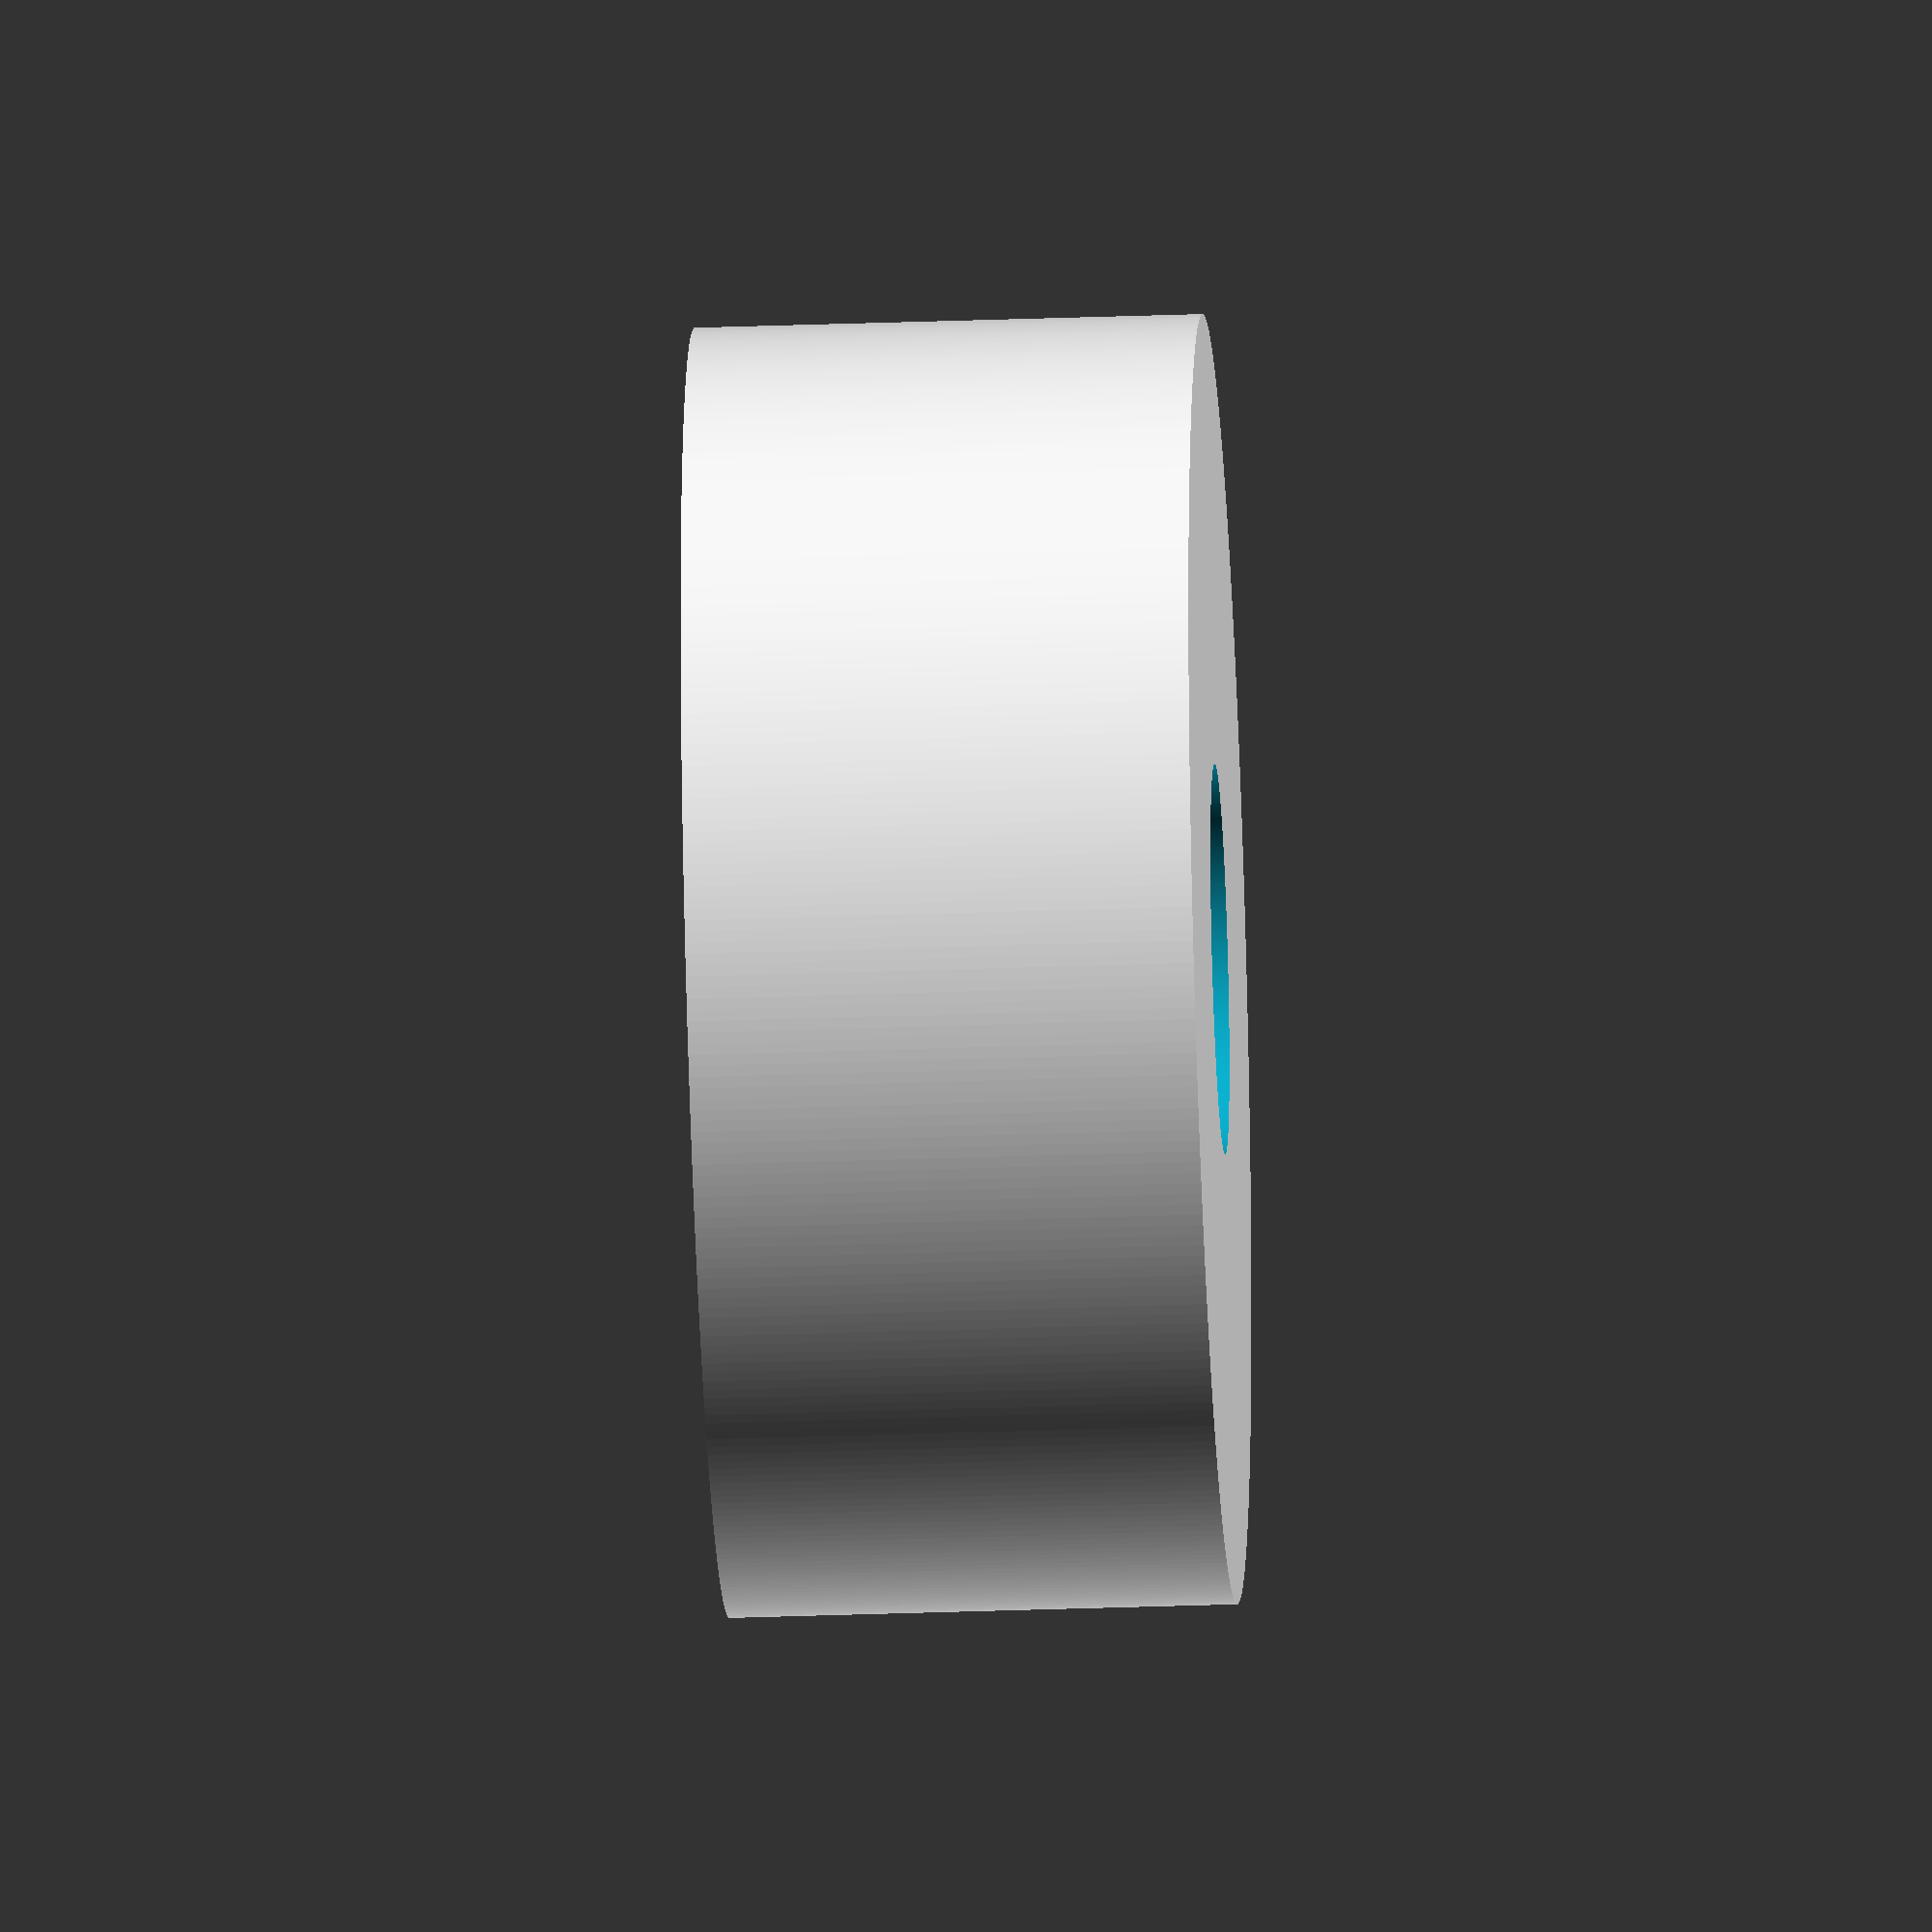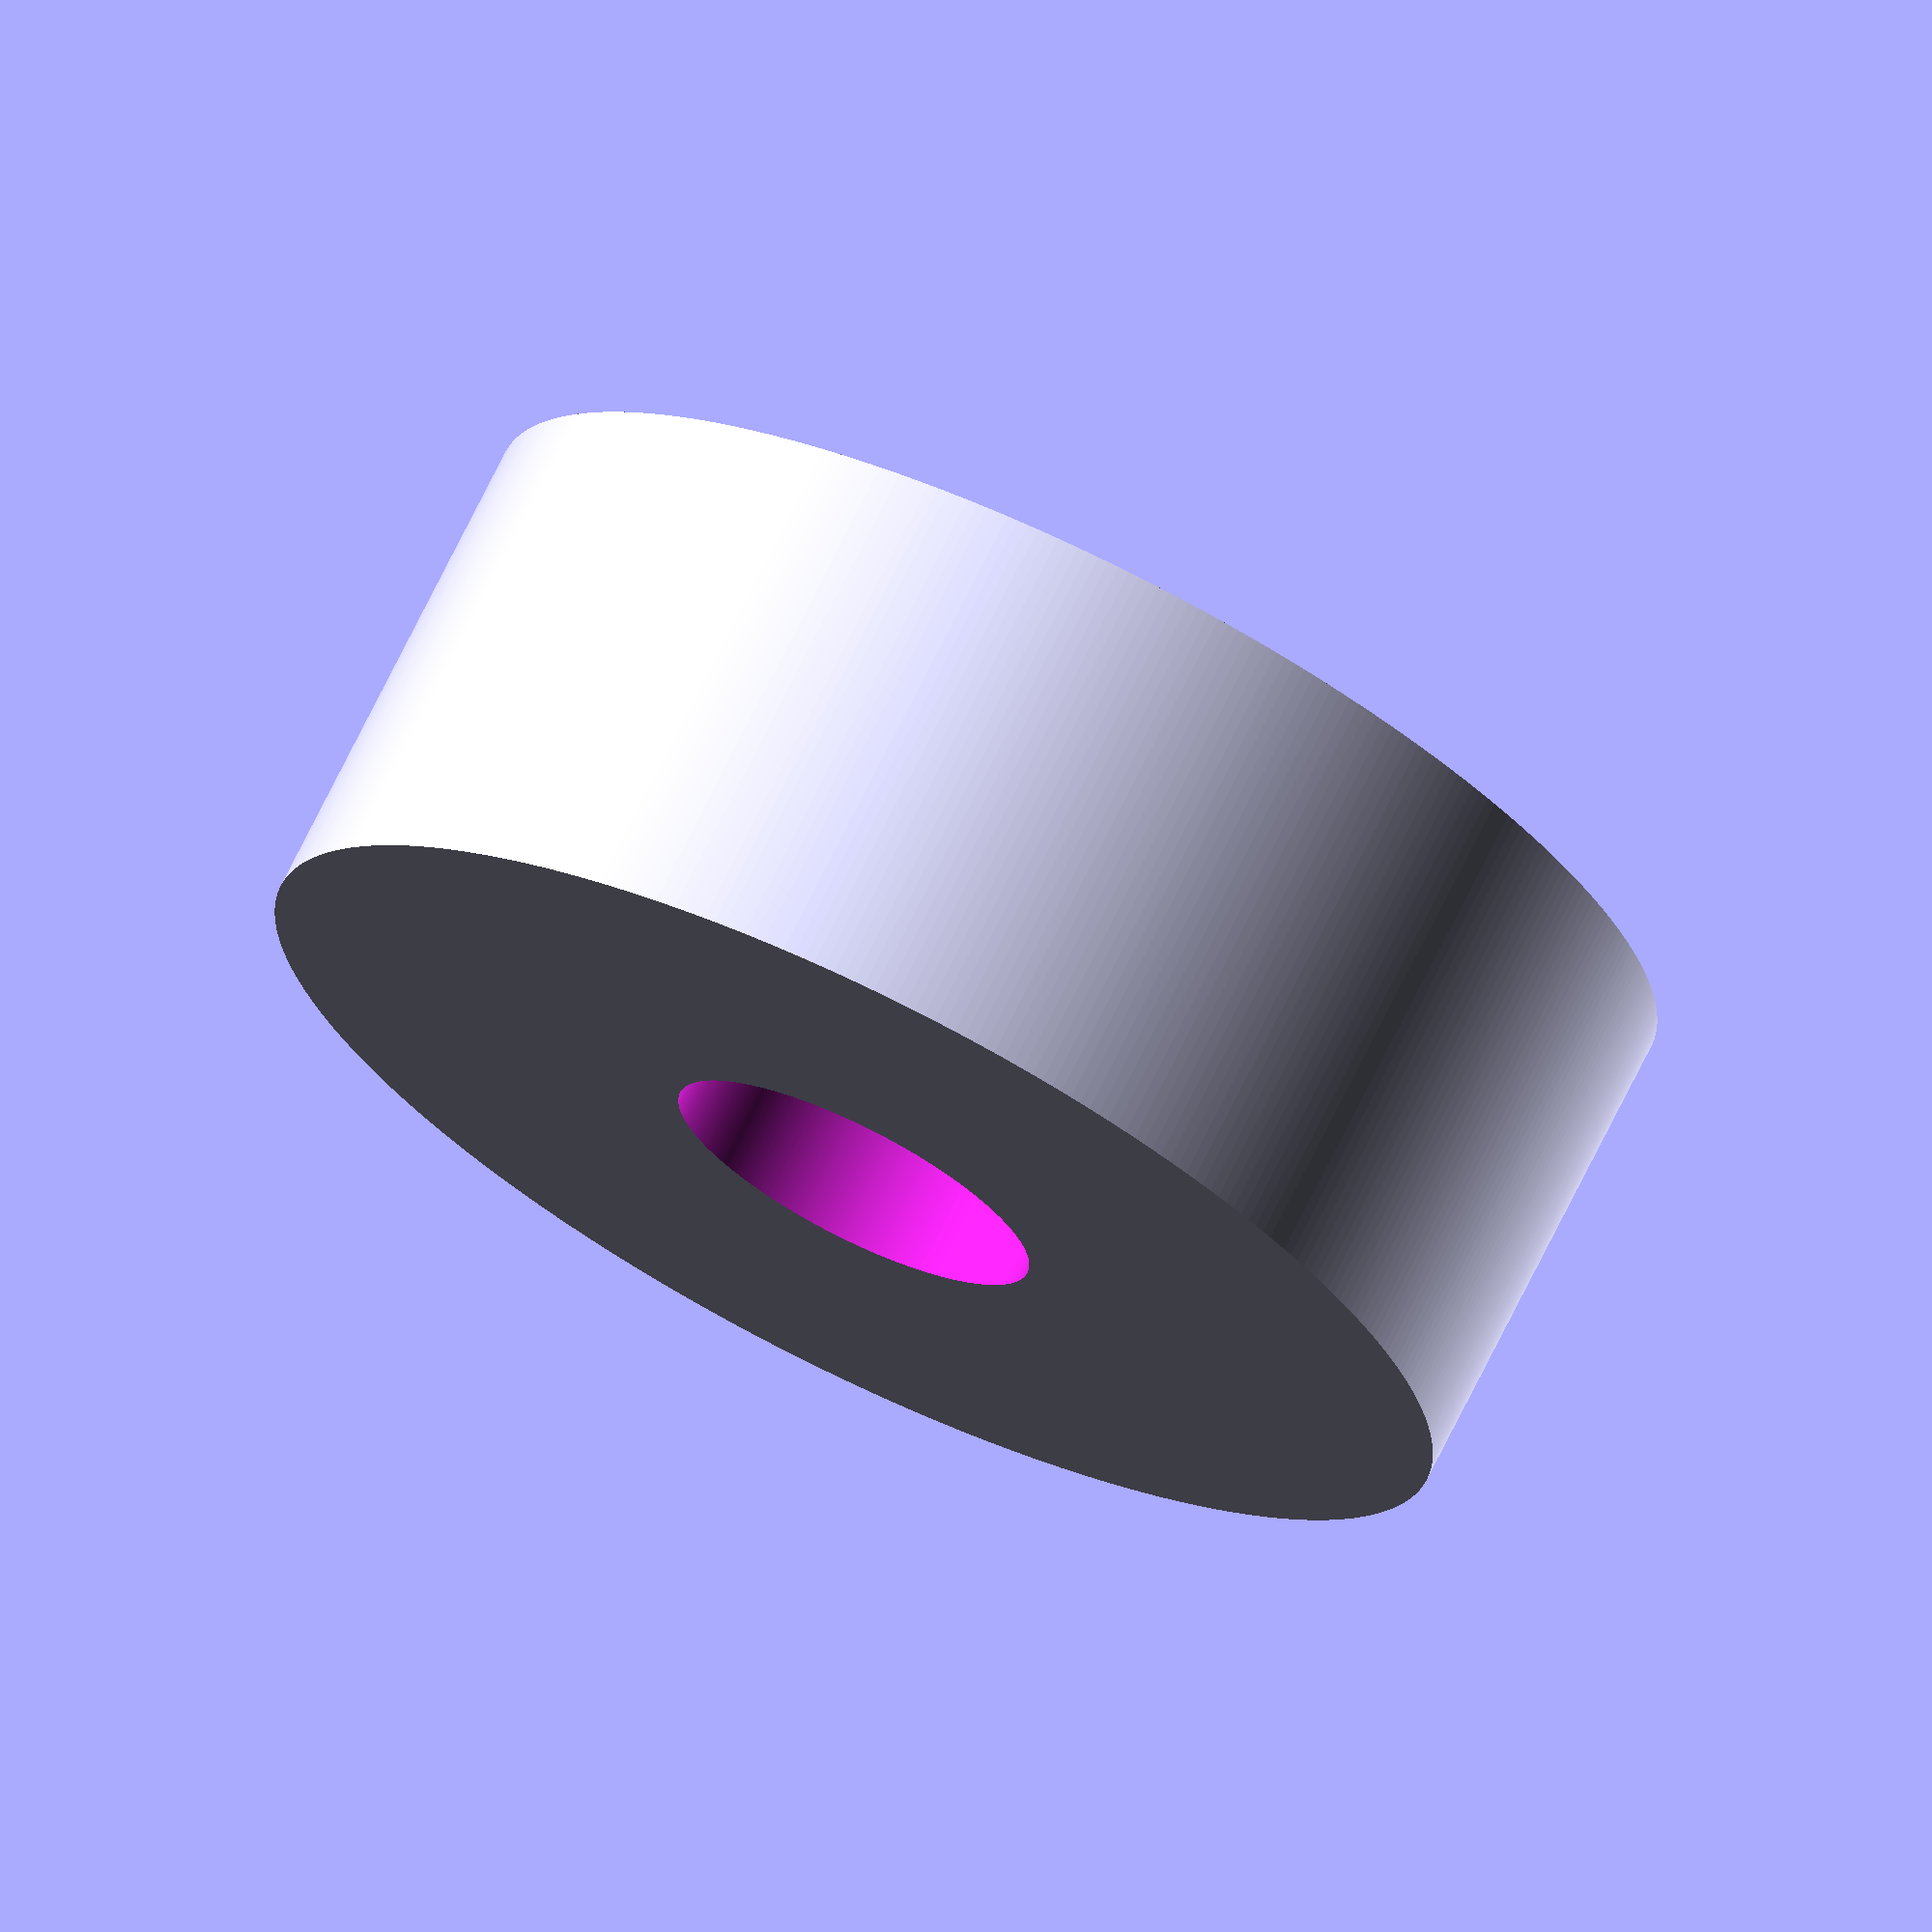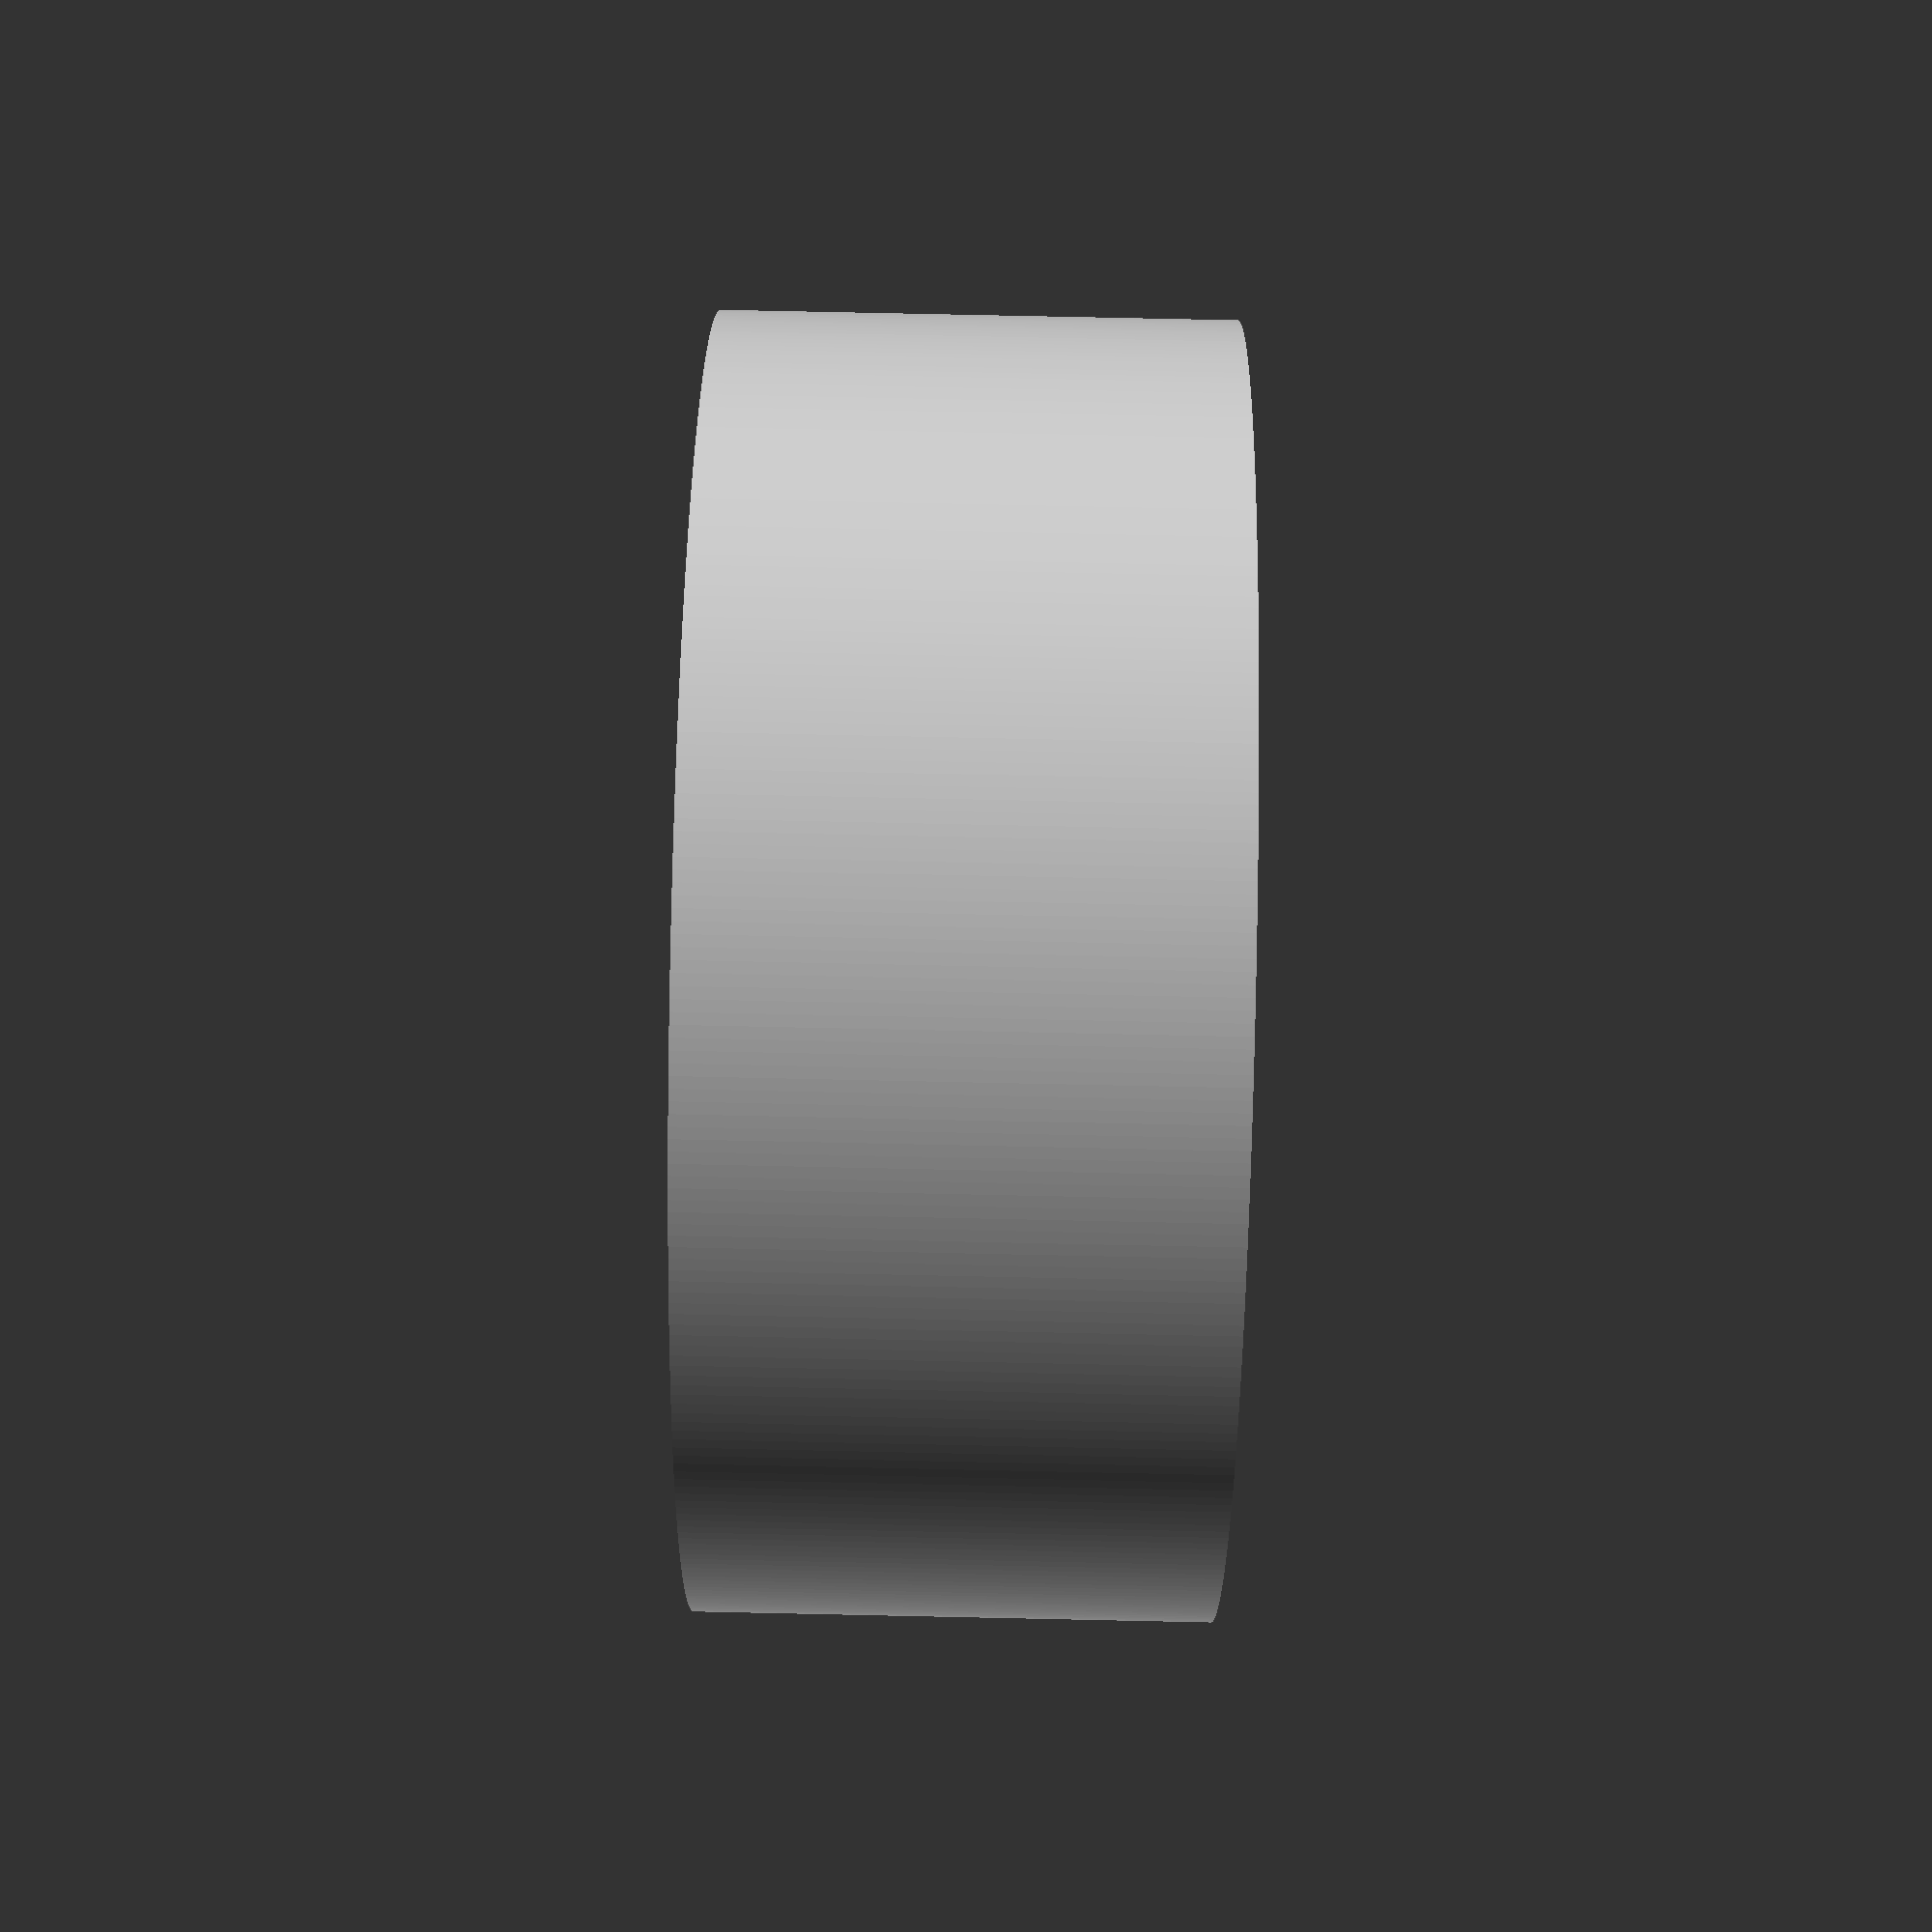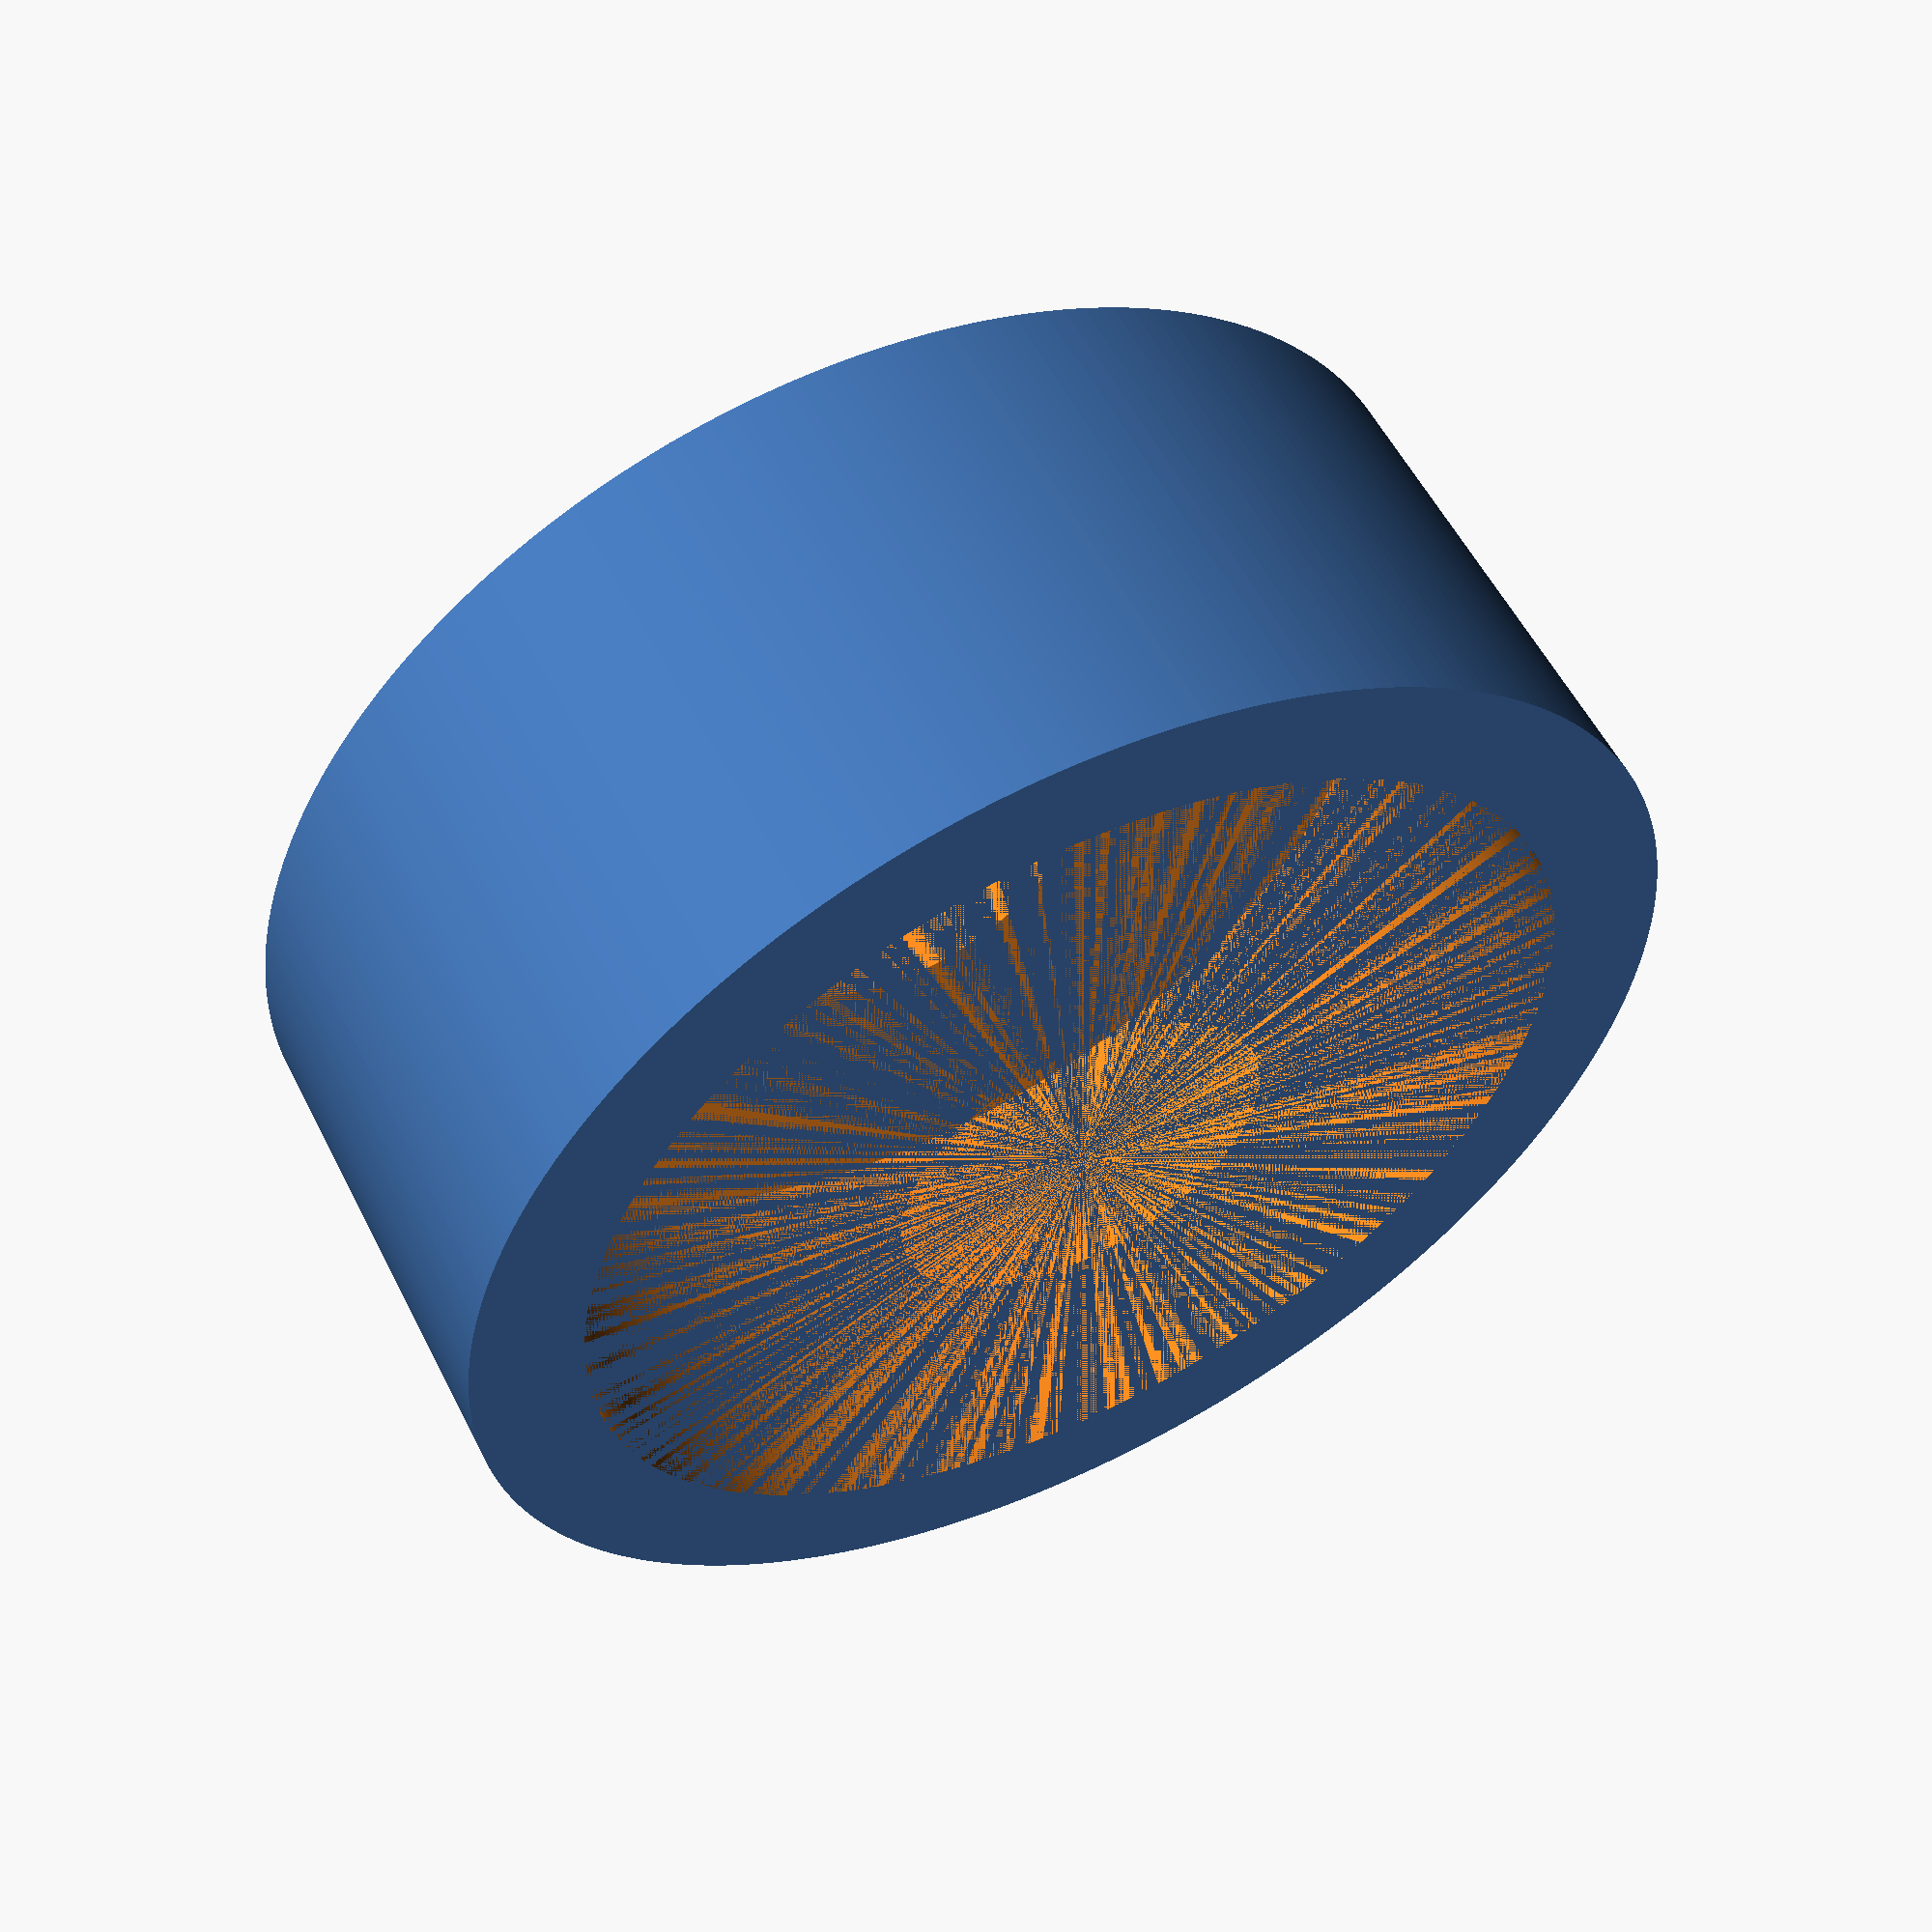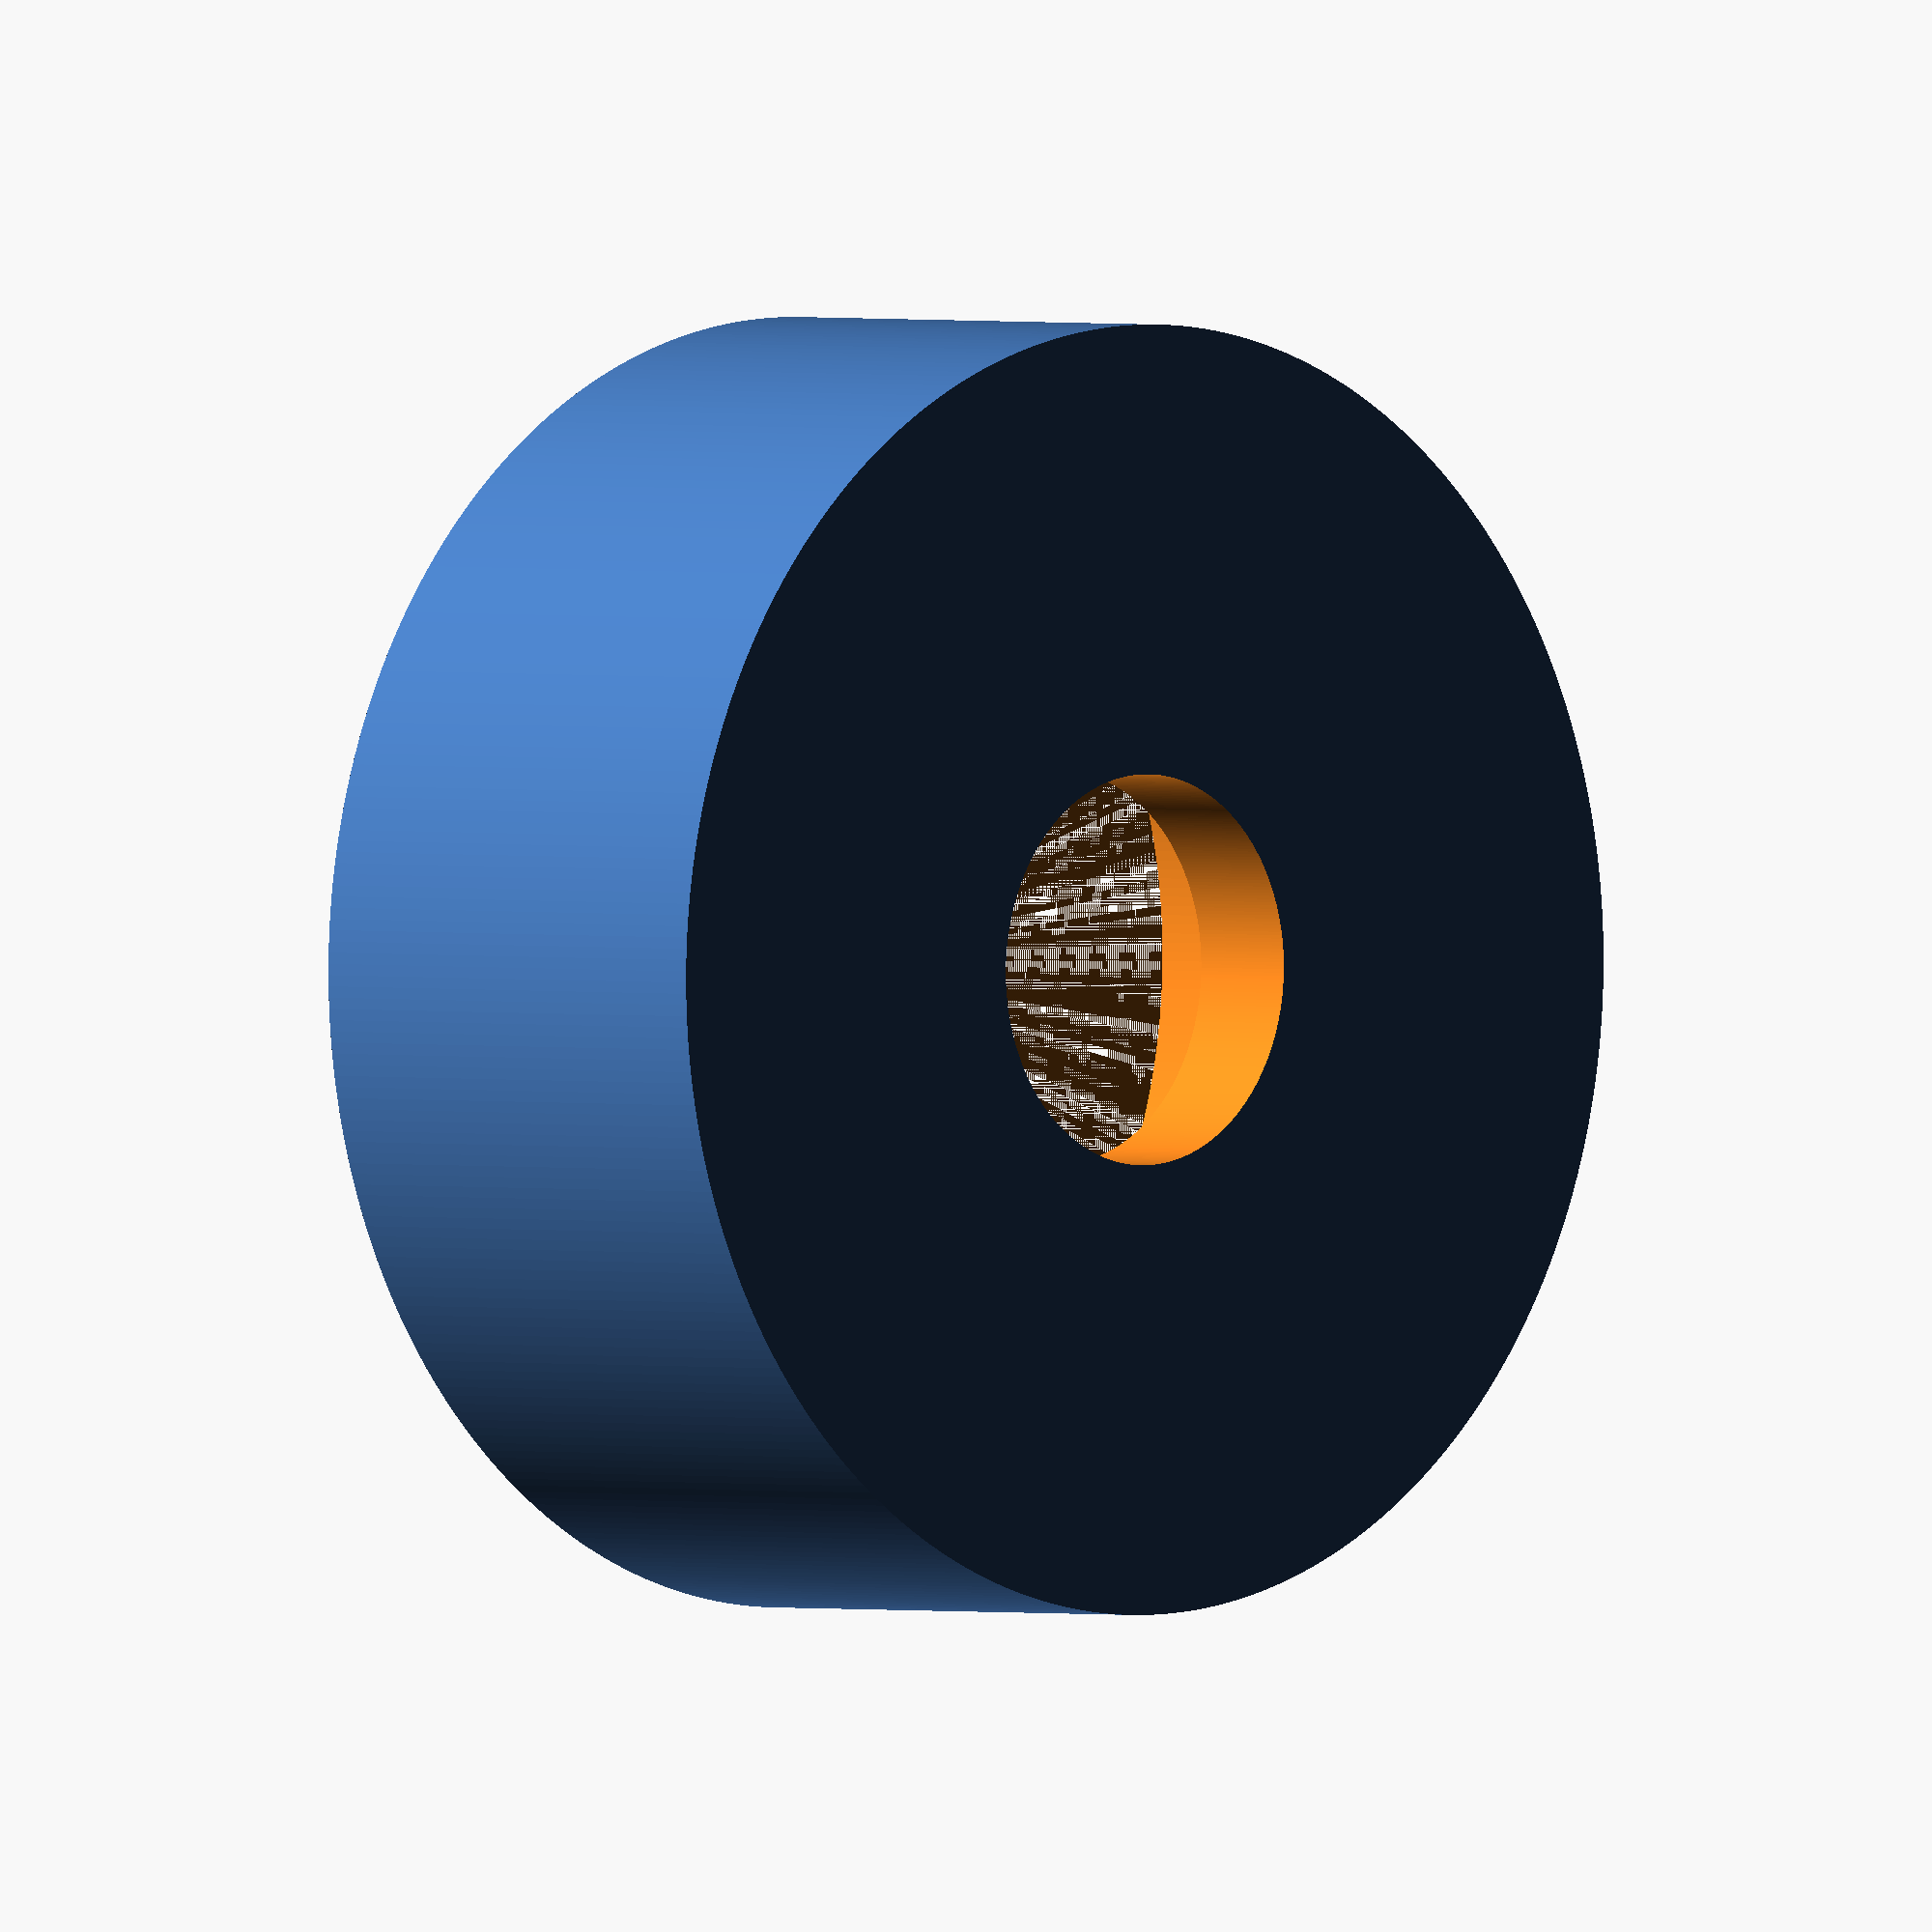
<openscad>
/*
Copyright © 2018 Bernd Zeimetz <bernd@bzed.de>
License: Creative Commons Attribution-ShareAlike 4.0 International
*/

/*
bearing configuration. 26/10/8 is a standard 6000 bearing
*/
bearing_outer_diameter = 26;
bearing_inner_diameter = 10;
bearing_height = 8;

/*
If you own a bike like the Cube Stereo 120 HPA MY2015
where the frame design was obviously done by somebody
who will never ever remove the pivot bearings on their own,
you can enable this workaround to produce a bearing removal
tool which will fit on the frame.

Might also work for other frames/parts where there is not enough
space for the full circle of the tool to sit on the frame/part.
*/
enable_cube_stereo_120_workaround = false;
cube_stereo_120_workaround_height = 1.4;

/*
you should not have to change these options, but
feel free to do if necessary.
*/
$fn=360;
space_for_bearing_height = bearing_height * 1.25;
space_for_bearing_diameter = bearing_outer_diameter*1.0385;
wall_thickness = 3;
outer_diameter = space_for_bearing_diameter + (2*wall_thickness);
outer_cylinder_height = space_for_bearing_height + wall_thickness;

translate(v=[0,0,outer_cylinder_height]) {
    rotate(a=[180,0,0]) {
        difference() {
        
            cylinder(
                h=outer_cylinder_height,
                d=outer_diameter
            );
            union() {
                cylinder(
                    h=space_for_bearing_height,
                    d=space_for_bearing_diameter
                );
                cylinder(
                    h=outer_cylinder_height*1.5,
                    d=bearing_inner_diameter
                );
                if (enable_cube_stereo_120_workaround) {
                    cube(
                        [
                            outer_diameter,
                            outer_diameter,
                            cube_stereo_120_workaround_height
                        ],
                        false
                    );
                }
            }
        };
    };
};

</openscad>
<views>
elev=213.5 azim=99.8 roll=87.2 proj=o view=solid
elev=108.2 azim=350.0 roll=333.8 proj=o view=wireframe
elev=280.4 azim=107.6 roll=271.2 proj=p view=wireframe
elev=304.8 azim=191.8 roll=333.6 proj=p view=wireframe
elev=178.8 azim=358.3 roll=44.7 proj=o view=wireframe
</views>
